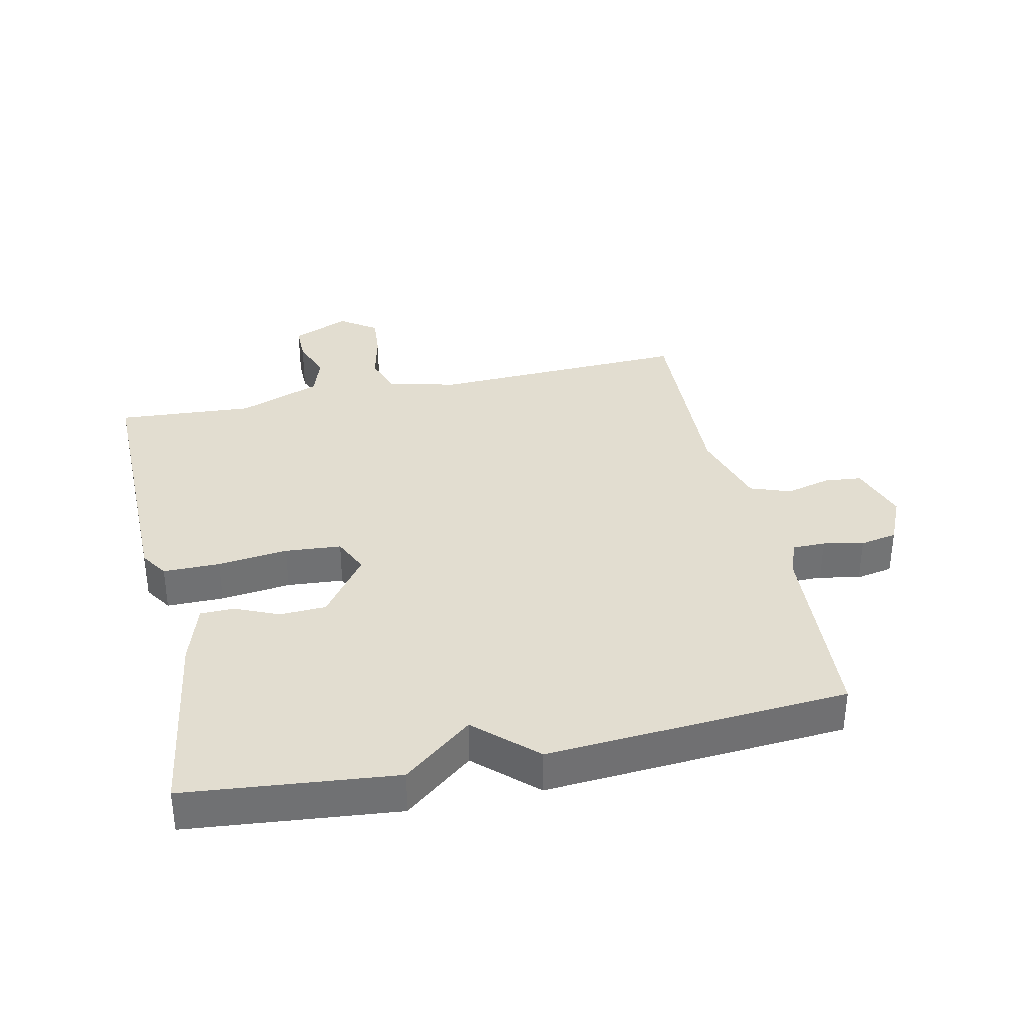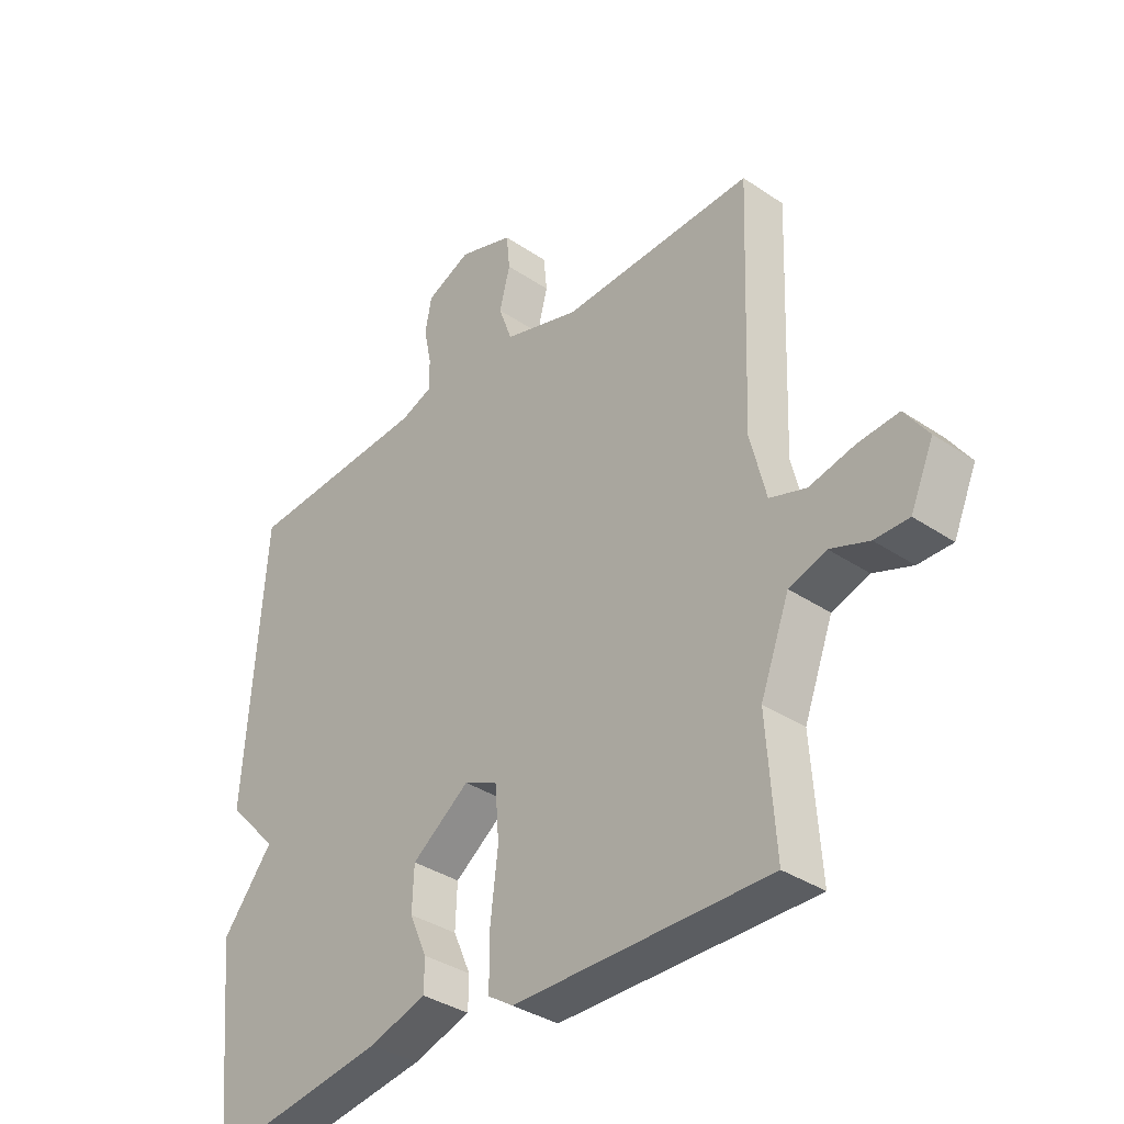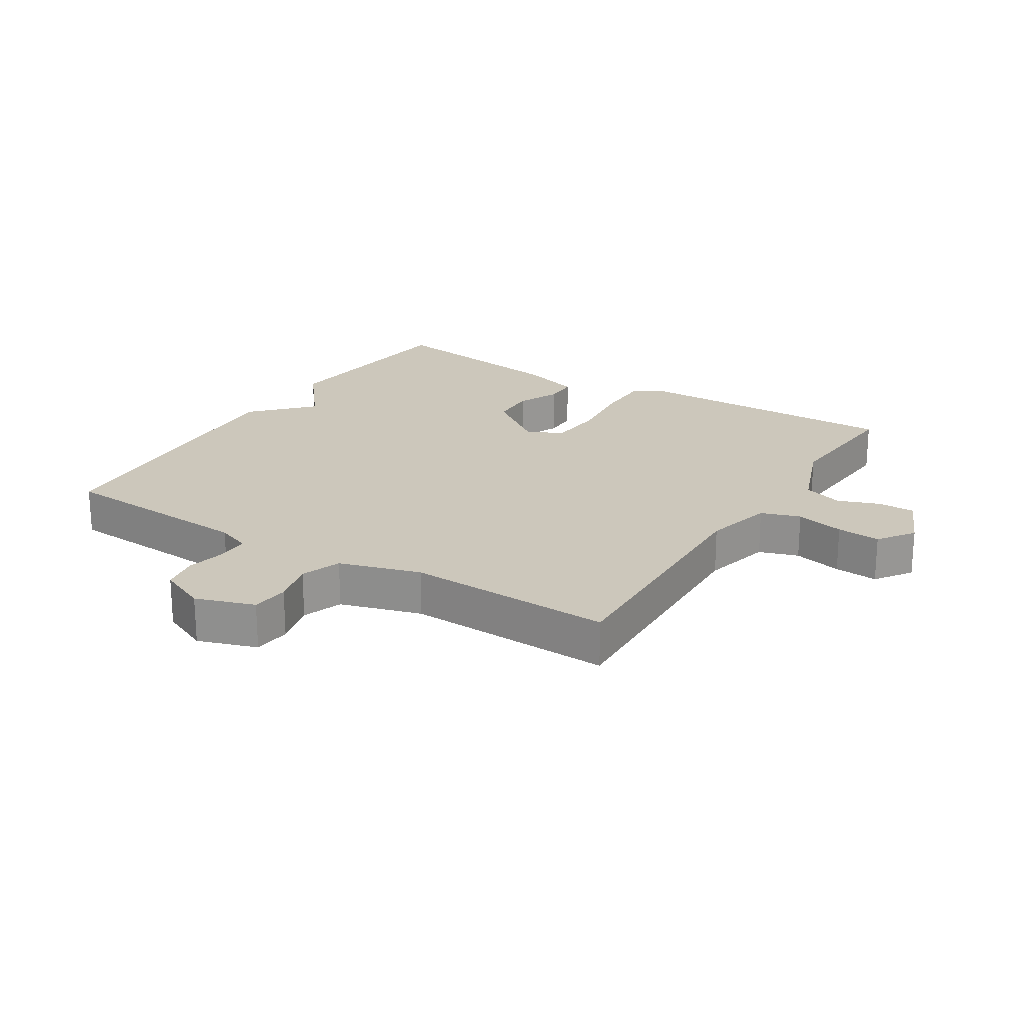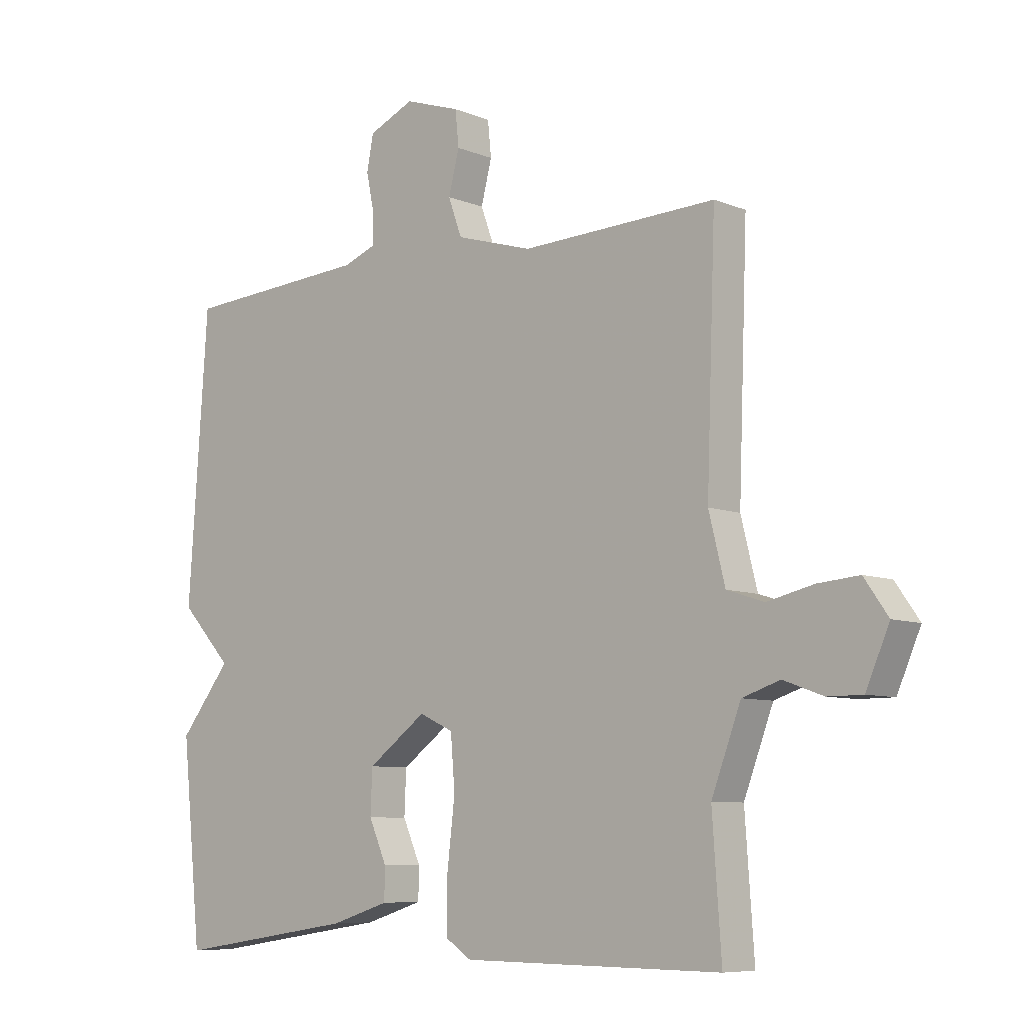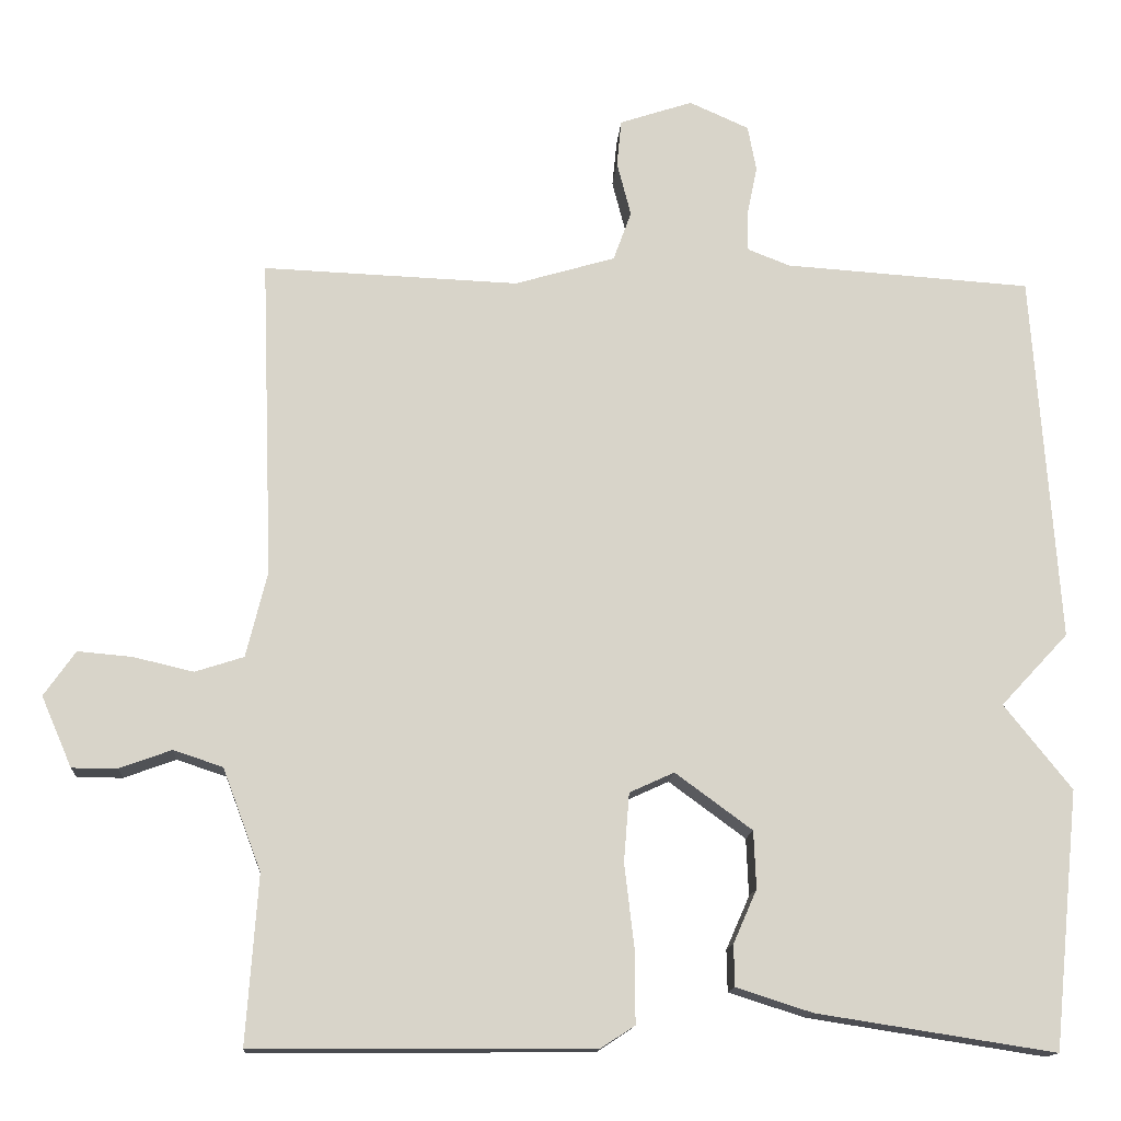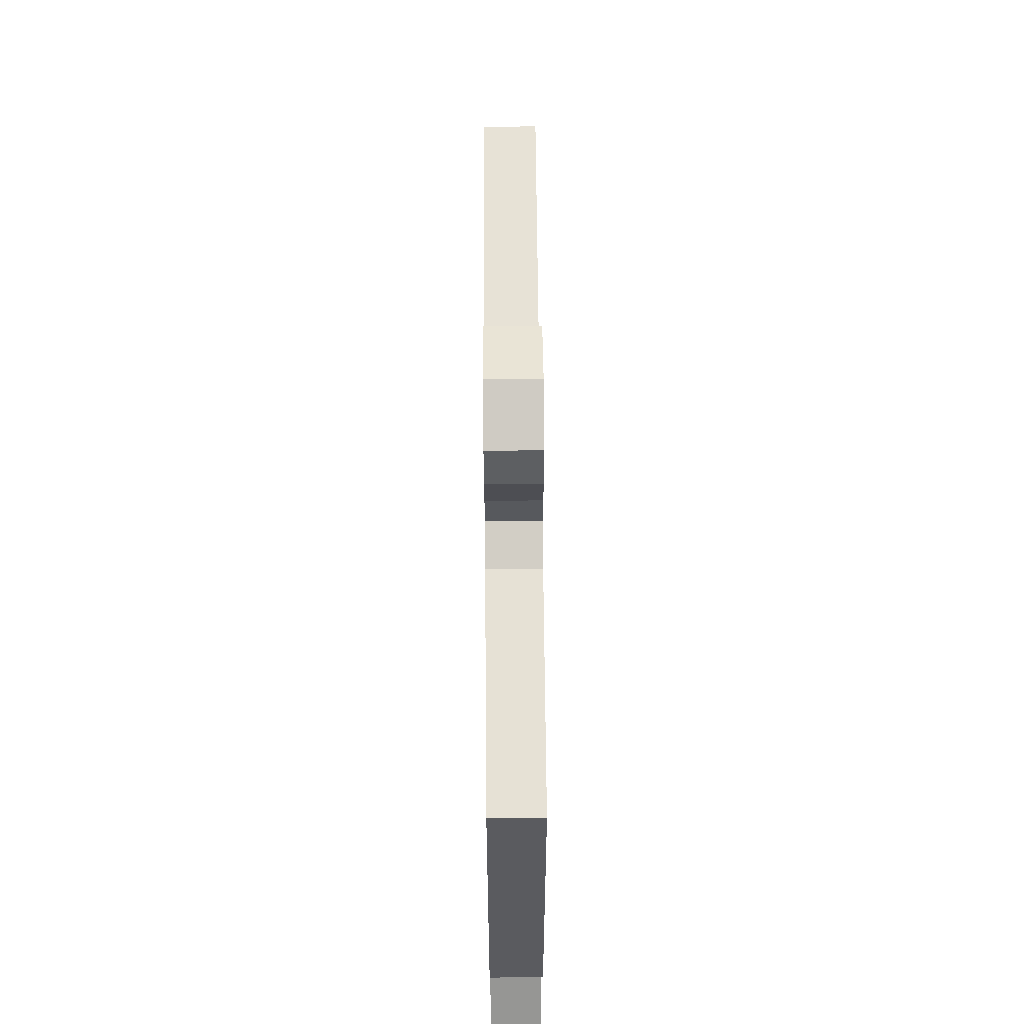
<metadata>
{"format":"obj","ext":"obj","renderer":"f3d","projection":"perspective","resolution":1024,"background":"white","views":[{"elev":35.2,"azim":-102.4,"up":"+Y"},{"elev":-35.7,"azim":48.4,"up":"+Z"},{"elev":21.7,"azim":32.0,"up":"+Y"},{"elev":-7.7,"azim":41.7,"up":"+Z"},{"elev":-14.2,"azim":176.1,"up":"+Z"},{"elev":60.9,"azim":-90.5,"up":"+Z"}]}
</metadata>
<code>
v -0.5 0.07 -0.5
v -0.533 0.07 -0.172
v -0.447 0.07 -0.064
v -0.533 0.07 0.028
v -0.5 0.07 0.5
v -0.186 0.07 0.521
v -0.132 0.07 0.542
v -0.132 0.07 0.593
v -0.145 0.07 0.656
v -0.134 0.07 0.714
v -0.058 0.07 0.748
v 0.035 0.07 0.717
v 0.041 0.07 0.658
v 0.023 0.07 0.588
v 0.046 0.07 0.525
v 0.174 0.07 0.487
v 0.5 0.07 0.5
v 0.485 0.07 0.093
v 0.512 0.07 -0.016
v 0.574 0.07 -0.036
v 0.651 0.07 -0.018
v 0.72 0.07 -0.012
v 0.76 0.07 -0.069
v 0.721 0.07 -0.159
v 0.663 0.07 -0.159
v 0.597 0.07 -0.135
v 0.534 0.07 -0.156
v 0.485 0.07 -0.286
v 0.5 0.07 -0.5
v 0.067 0.07 -0.497
v 0.024 0.07 -0.469
v 0.024 0.07 -0.38
v 0.037 0.07 -0.27
v 0.03 0.07 -0.182
v -0.027 0.07 -0.156
v -0.125 0.07 -0.228
v -0.128 0.07 -0.301
v -0.098 0.07 -0.369
v -0.099 0.07 -0.422
v -0.196 0.07 -0.453
v -0.5 0 -0.5
v -0.533 0 -0.172
v -0.447 0 -0.064
v -0.533 0 0.028
v -0.5 0 0.5
v -0.186 0 0.521
v -0.132 0 0.542
v -0.132 0 0.593
v -0.145 0 0.656
v -0.134 0 0.714
v -0.058 0 0.748
v 0.035 0 0.717
v 0.041 0 0.658
v 0.023 0 0.588
v 0.046 0 0.525
v 0.174 0 0.487
v 0.5 0 0.5
v 0.485 0 0.093
v 0.512 0 -0.016
v 0.574 0 -0.036
v 0.651 0 -0.018
v 0.72 0 -0.012
v 0.76 0 -0.069
v 0.721 0 -0.159
v 0.663 0 -0.159
v 0.597 0 -0.135
v 0.534 0 -0.156
v 0.485 0 -0.286
v 0.5 0 -0.5
v 0.067 0 -0.497
v 0.024 0 -0.469
v 0.024 0 -0.38
v 0.037 0 -0.27
v 0.03 0 -0.182
v -0.027 0 -0.156
v -0.125 0 -0.228
v -0.128 0 -0.301
v -0.098 0 -0.369
v -0.099 0 -0.422
v -0.196 0 -0.453
f 1 2 3
f 40 1 3
f 39 40 3
f 38 39 3
f 37 38 3
f 4 5 6
f 3 4 6
f 37 3 6
f 36 37 6
f 35 36 6 7
f 34 35 7 8
f 31 32 33
f 30 31 33
f 29 30 33
f 28 29 33
f 27 28 33 34
f 8 9 10
f 34 8 10
f 27 34 10
f 26 27 10
f 24 25 26
f 23 24 26
f 22 23 26
f 21 22 26
f 20 21 26
f 19 20 26
f 16 17 18
f 15 16 18 19
f 12 13 14
f 11 12 14
f 10 11 14
f 10 14 15
f 10 15 19 26
f 43 42 41
f 43 41 80
f 43 80 79
f 43 79 78
f 43 78 77
f 46 45 44
f 46 44 43
f 46 43 77
f 46 77 76
f 47 46 76 75
f 48 47 75 74
f 73 72 71
f 73 71 70
f 73 70 69
f 73 69 68
f 74 73 68 67
f 50 49 48
f 50 48 74
f 50 74 67
f 50 67 66
f 66 65 64
f 66 64 63
f 66 63 62
f 66 62 61
f 66 61 60
f 66 60 59
f 58 57 56
f 59 58 56 55
f 54 53 52
f 54 52 51
f 54 51 50
f 55 54 50
f 66 59 55 50
f 1 41 42 2
f 2 42 43 3
f 3 43 44 4
f 4 44 45 5
f 5 45 46 6
f 6 46 47 7
f 7 47 48 8
f 8 48 49 9
f 9 49 50 10
f 10 50 51 11
f 11 51 52 12
f 12 52 53 13
f 13 53 54 14
f 14 54 55 15
f 15 55 56 16
f 16 56 57 17
f 17 57 58 18
f 18 58 59 19
f 19 59 60 20
f 20 60 61 21
f 21 61 62 22
f 22 62 63 23
f 23 63 64 24
f 24 64 65 25
f 25 65 66 26
f 26 66 67 27
f 27 67 68 28
f 28 68 69 29
f 29 69 70 30
f 30 70 71 31
f 31 71 72 32
f 32 72 73 33
f 33 73 74 34
f 34 74 75 35
f 35 75 76 36
f 36 76 77 37
f 37 77 78 38
f 38 78 79 39
f 39 79 80 40
f 40 80 41 1

</code>
